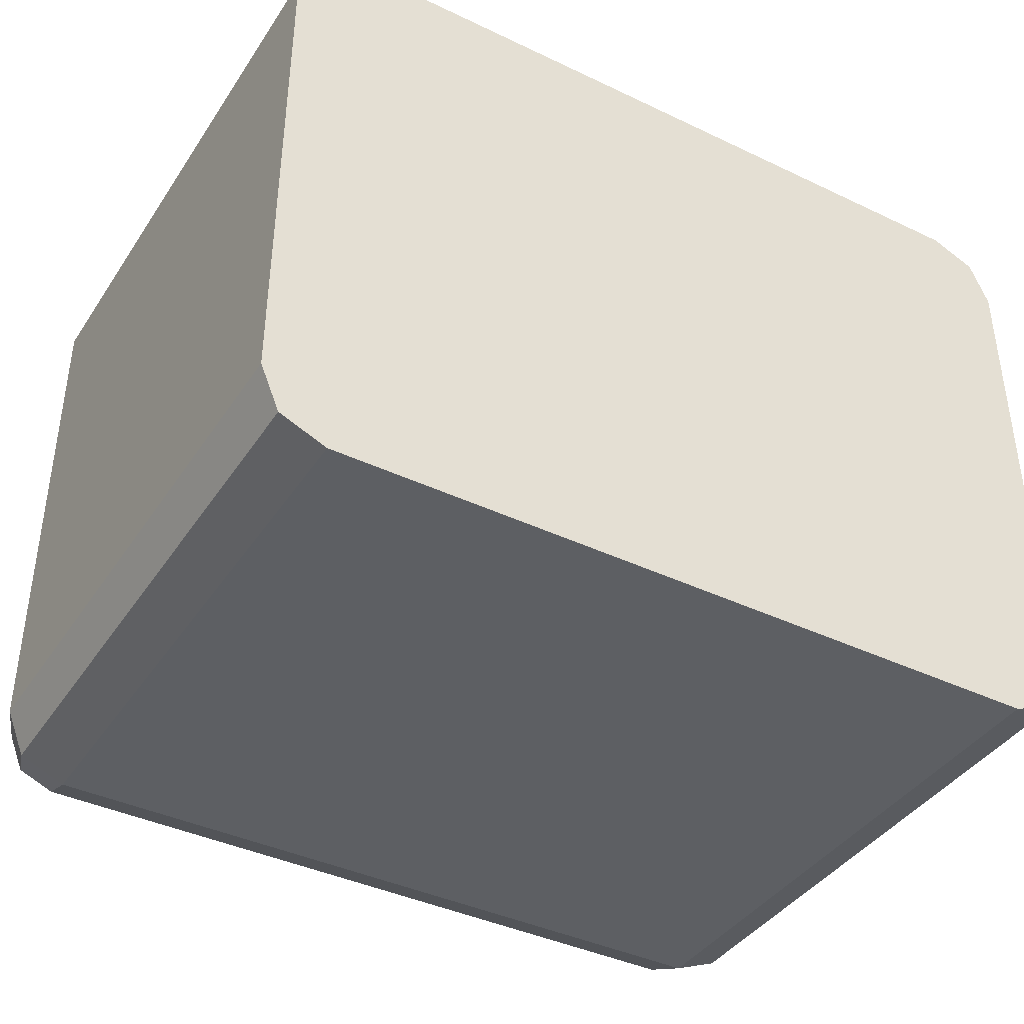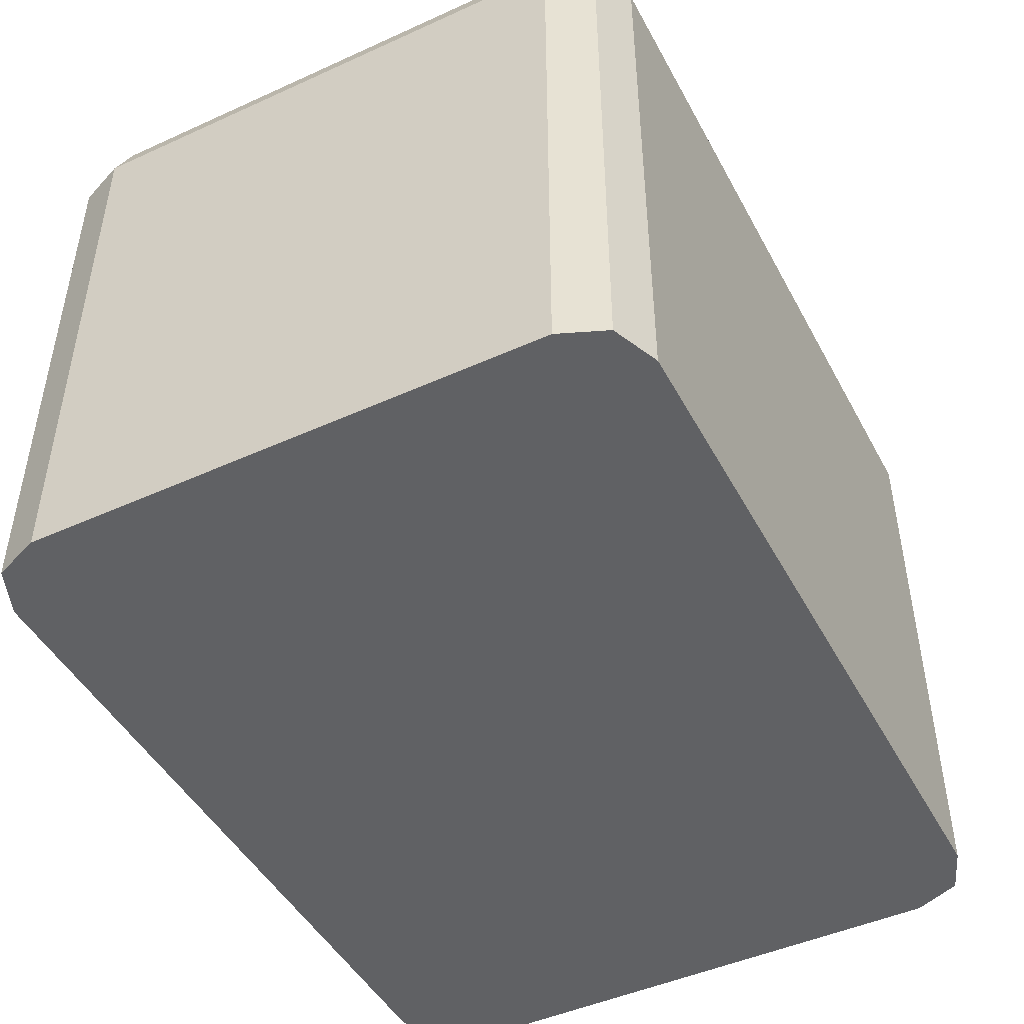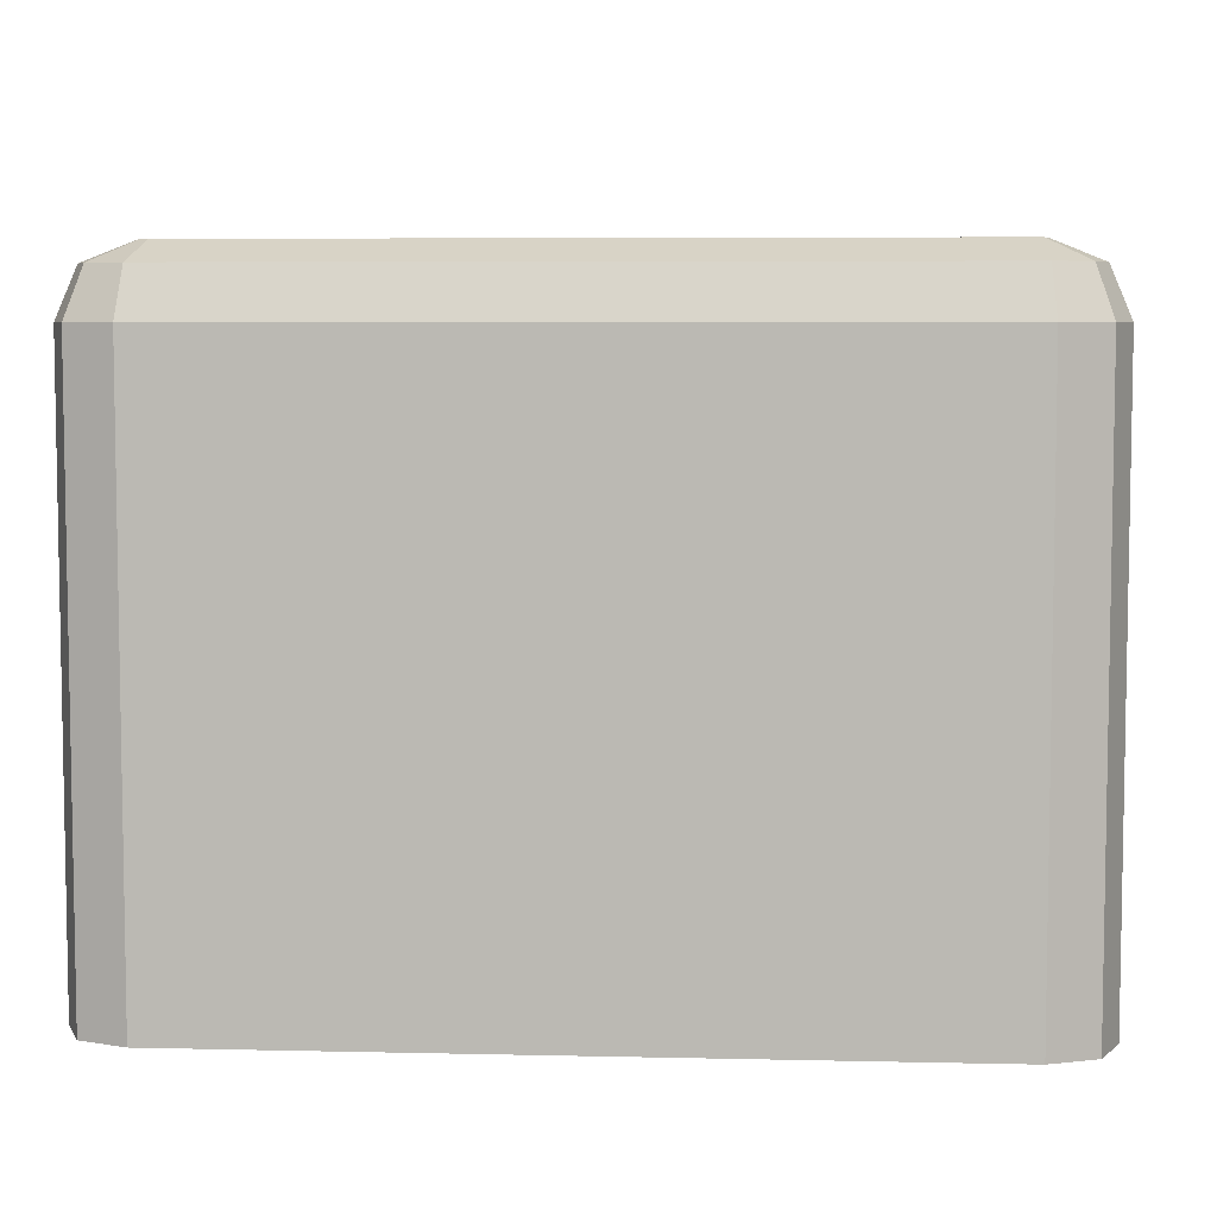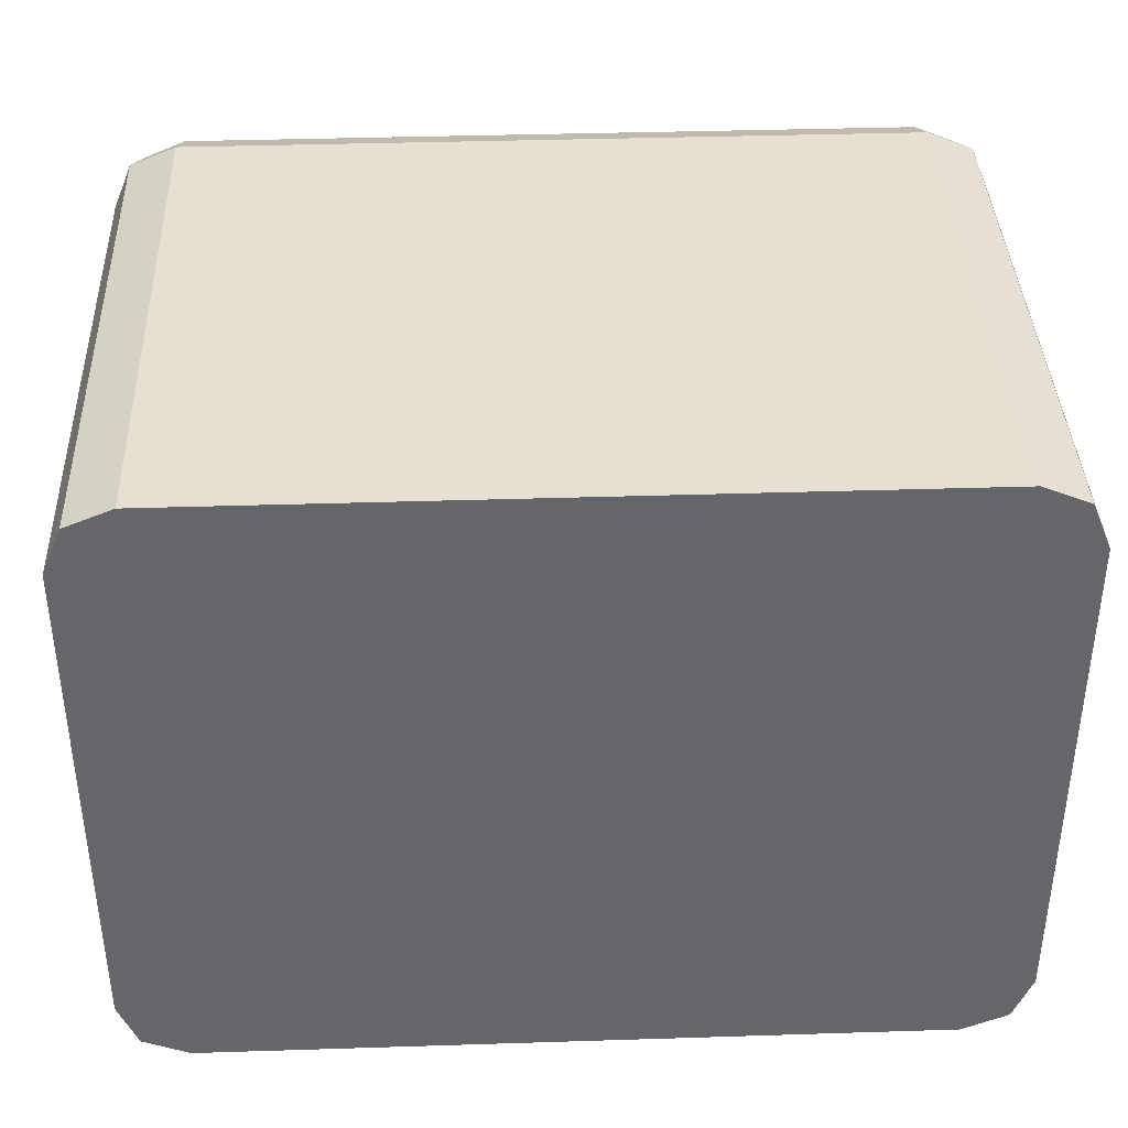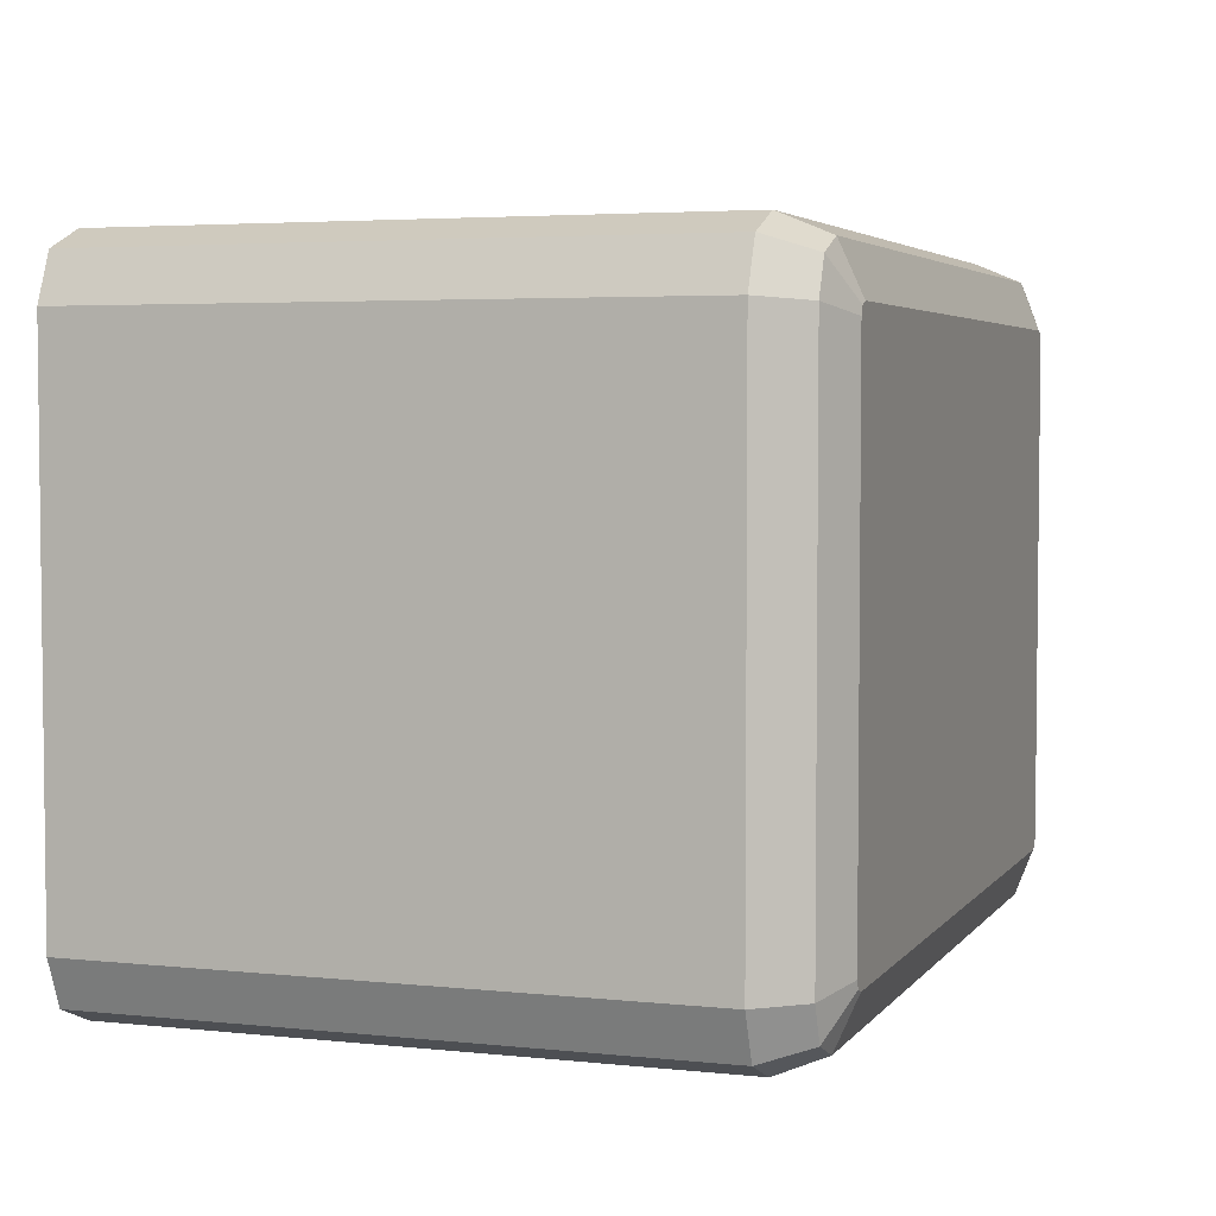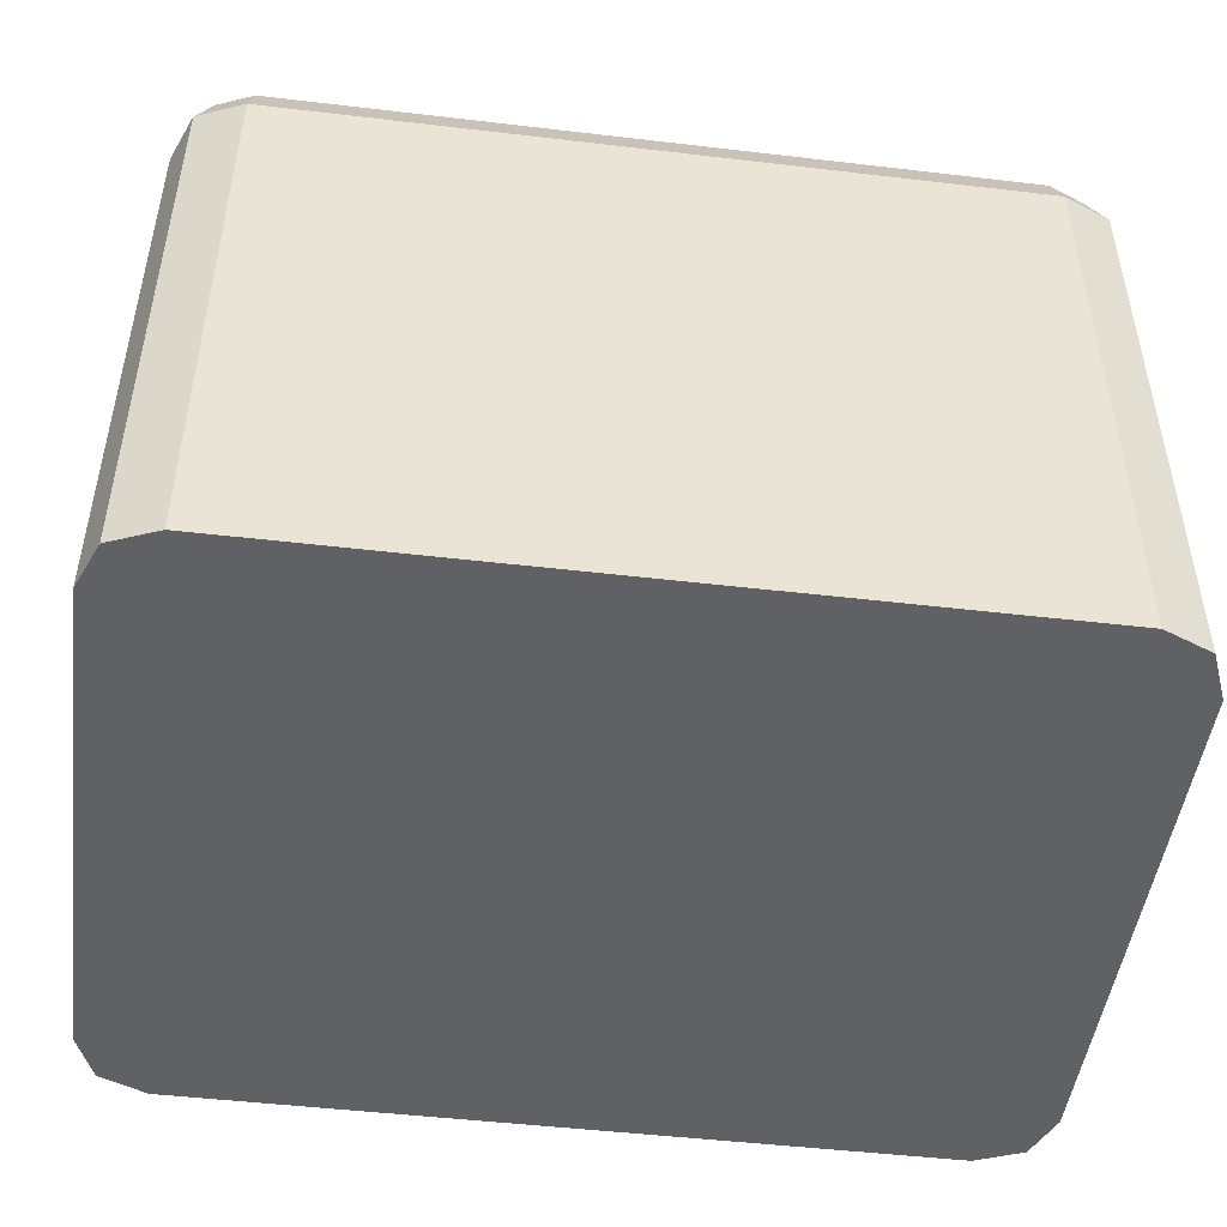
<metadata>
{"format":"obj","ext":"obj","renderer":"f3d","projection":"perspective","resolution":1024,"background":"white","views":[{"elev":-40.2,"azim":149.6,"up":"+Y"},{"elev":-46.9,"azim":-62.8,"up":"+Z"},{"elev":6.1,"azim":-176.1,"up":"+Z"},{"elev":38.4,"azim":177.7,"up":"+Y"},{"elev":4.0,"azim":-70.7,"up":"+Y"},{"elev":-48.3,"azim":-7.5,"up":"+Z"}]}
</metadata>
<code>
o ShortRectangle_Plane.867
v -0.6977 -1 0
v -1 -0.6977 0
v -0.9115 -0.9115 0
v 3 -0.6977 0
v 2.698 -1 0
v 2.911 -0.9115 0
v -0.6977 2 0
v -1 1.698 0
v -0.9115 1.911 0
v 2.698 2 0
v 3 1.698 0
v 2.911 1.911 0
v -0.6898 1.636 3
v -1 1.698 2.69
v -0.9092 1.68 2.909
v -1 -0.6977 2.69
v -0.6898 -0.636 3
v -0.9092 -0.6797 2.909
v -0.9115 -0.9115 2.69
v -0.6741 -0.6741 3
v -0.8419 -0.8419 2.909
v -0.6977 -1 2.69
v -0.636 -0.6898 3
v -0.6797 -0.9092 2.909
v 2.698 -1 2.69
v 2.636 -0.6898 3
v 2.68 -0.9092 2.909
v 2.911 -0.9115 2.69
v 2.674 -0.6741 3
v 2.842 -0.8419 2.909
v 3 -0.6977 2.69
v 2.69 -0.636 3
v 2.909 -0.6797 2.909
v 3 1.698 2.69
v 2.69 1.636 3
v 2.909 1.68 2.909
v 2.911 1.911 2.69
v 2.674 1.674 3
v 2.842 1.842 2.909
v 2.698 2 2.69
v 2.636 1.69 3
v 2.68 1.909 2.909
v -0.6977 2 2.69
v -0.636 1.69 3
v -0.6797 1.909 2.909
v -0.9115 1.911 2.69
v -0.6741 1.674 3
v -0.8419 1.842 2.909
f 10 4 5
f 8 46 9
f 6 25 5
f 26 32 41
f 10 37 12
f 4 28 6
f 3 16 2
f 1 19 3
f 7 40 10
f 11 31 4
f 5 22 1
f 9 43 7
f 12 34 11
f 2 14 8
f 3 2 1
f 2 8 1
f 8 9 7
f 7 10 5
f 10 12 11
f 4 10 11
f 4 6 5
f 5 1 7
f 7 1 8
f 8 14 46
f 6 28 25
f 13 17 23
f 17 20 23
f 23 26 44
f 13 23 44
f 26 29 32
f 32 35 41
f 35 38 41
f 41 44 26
f 44 47 13
f 10 40 37
f 4 31 28
f 3 19 16
f 1 22 19
f 7 43 40
f 11 34 31
f 5 25 22
f 9 46 43
f 12 37 34
f 2 16 14
f 16 15 14
f 15 17 13
f 16 21 18
f 18 20 17
f 22 21 19
f 24 20 21
f 25 24 22
f 27 23 24
f 25 30 27
f 27 29 26
f 31 30 28
f 33 29 30
f 34 33 31
f 36 32 33
f 34 39 36
f 36 38 35
f 40 39 37
f 42 38 39
f 43 42 40
f 45 41 42
f 43 48 45
f 45 47 44
f 14 48 46
f 15 47 48
f 16 18 15
f 15 18 17
f 16 19 21
f 18 21 20
f 22 24 21
f 24 23 20
f 25 27 24
f 27 26 23
f 25 28 30
f 27 30 29
f 31 33 30
f 33 32 29
f 34 36 33
f 36 35 32
f 34 37 39
f 36 39 38
f 40 42 39
f 42 41 38
f 43 45 42
f 45 44 41
f 43 46 48
f 45 48 47
f 14 15 48
f 15 13 47

</code>
